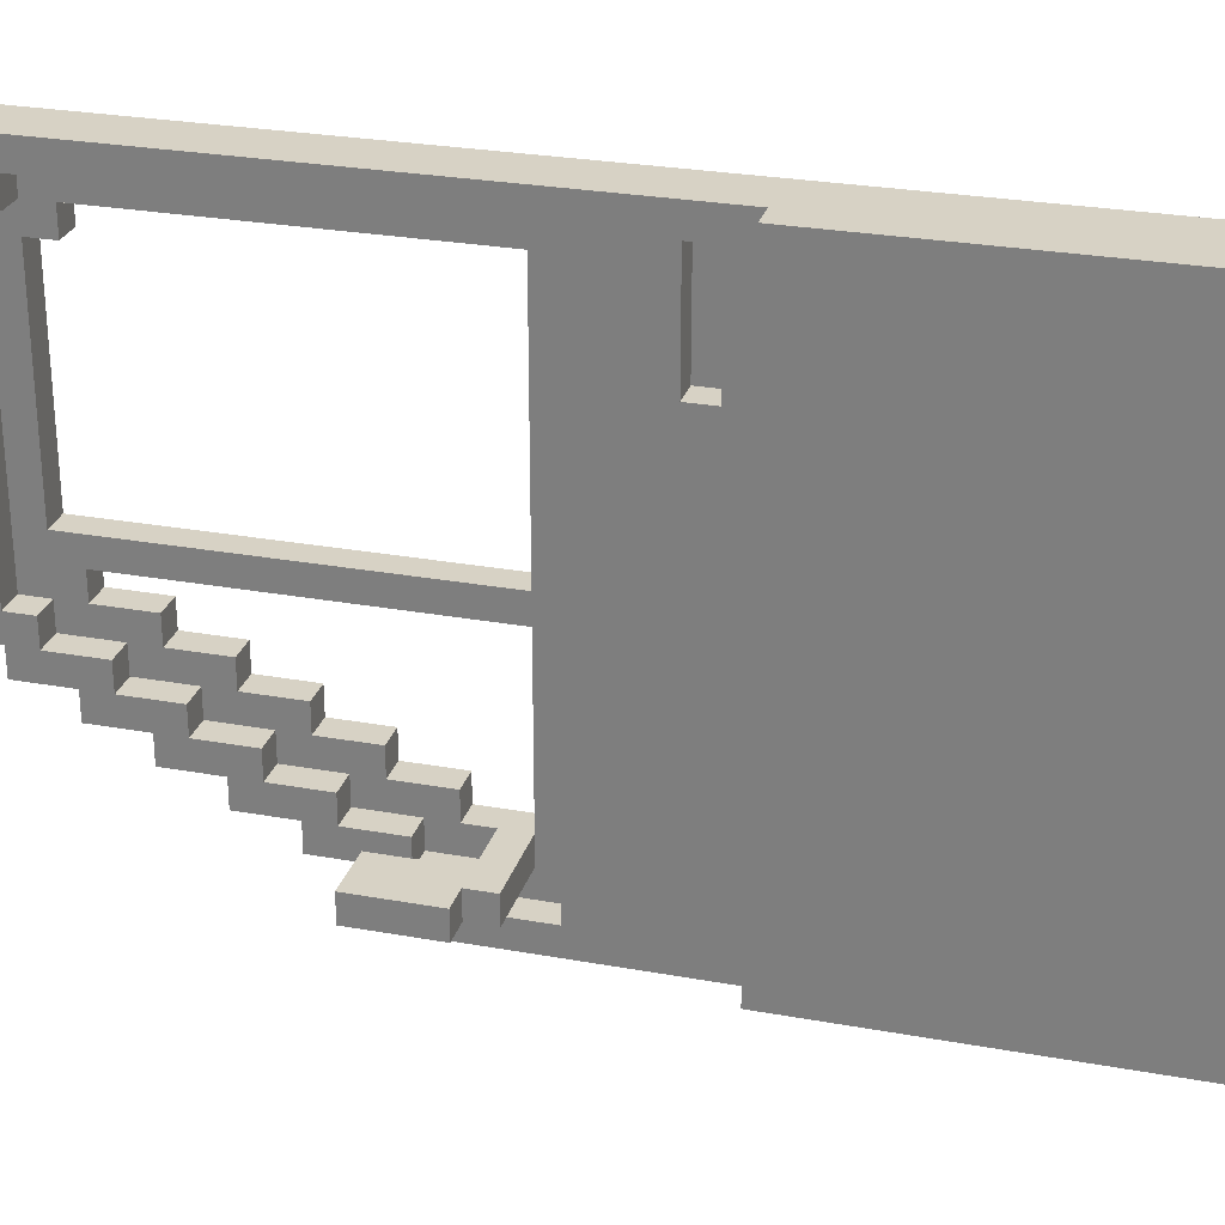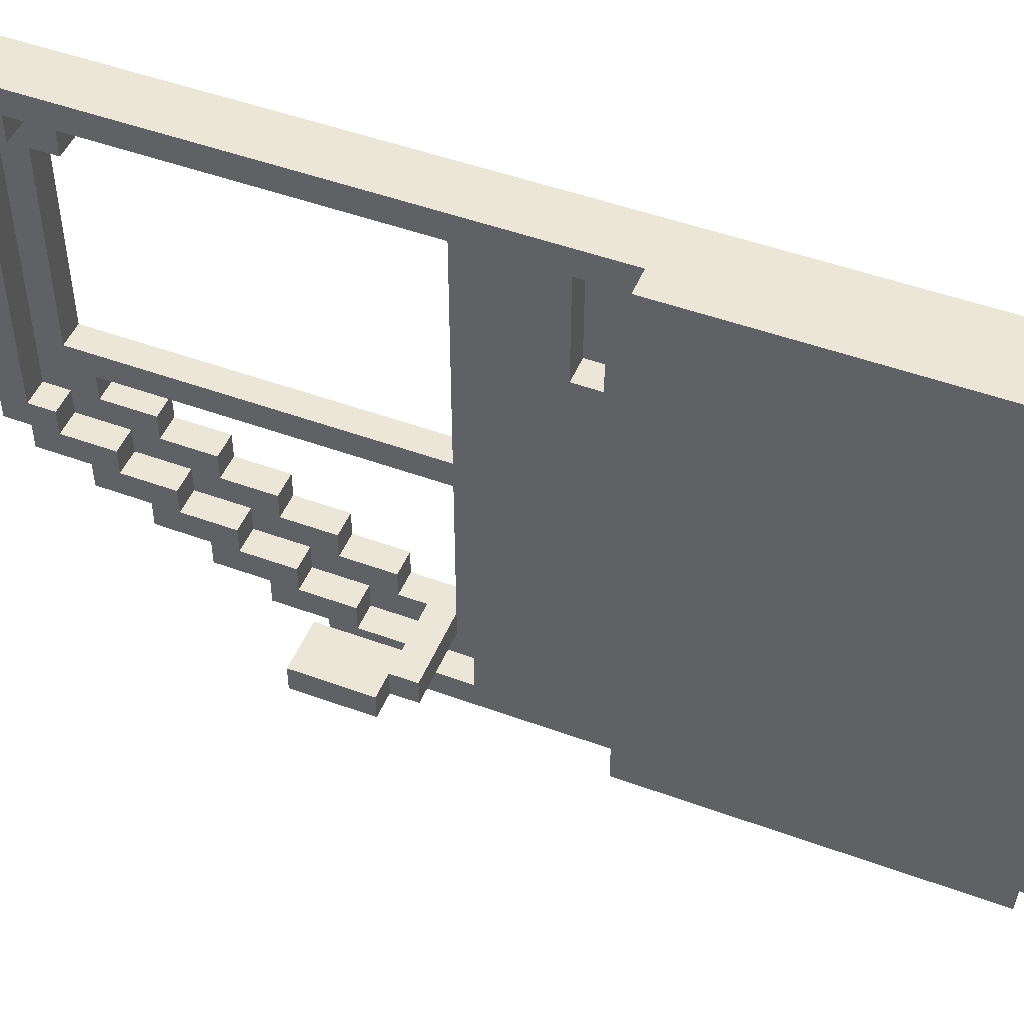
<metadata>
{"format":"obj","ext":"obj","renderer":"f3d","projection":"perspective","resolution":1024,"background":"white","views":[{"elev":27.3,"azim":-74.4,"up":"+Z"},{"elev":48.8,"azim":-67.8,"up":"+Z"}]}
</metadata>
<code>
o DoorF_JeepV2-7
v -0.5014 1.1 0.3
v -0.5014 0.8002 0.2
v -0.5014 0.8002 0.3
v -0.5014 1.1 0.2
v -0.4014 0.8002 0.3
v -0.4014 0.7002 0.2
v -0.4014 0.7002 0.3
v -0.4014 0.8002 0.2
v -0.3014 -1.2 2
v -0.3014 -1.3 0.09997
v -0.3014 -1.3 2
v -0.3014 -1.2 0.09997
v -0.3014 0.1002 2.1
v -0.3014 -1.2 2.1
v -0.3014 -1.2 -2.5e-05
v -0.3014 0.1002 -2.5e-05
v -0.2014 0.2002 2
v -0.2014 0.1002 -2.5e-05
v -0.2014 0.1002 2.1
v -0.2014 0.2002 1.6
v -0.2014 0.3002 2
v -0.2014 0.3002 1.6
v -0.2014 0.4002 2
v -0.2014 0.4002 1.6
v -0.2014 0.6002 2
v -0.2014 0.6002 0.09998
v -0.2014 0.8002 0.09998
v -0.2014 0.9002 0.09998
v -0.2014 0.8002 0.2
v -0.2014 0.9002 -2.4e-05
v -0.2014 1 0.2
v -0.2014 1.1 0.2
v -0.2014 1 0.3
v -0.2014 1.1 0.09998
v -0.2014 1.2 0.3
v -0.2014 1.3 0.3
v -0.2014 1.2 0.4
v -0.2014 1.3 0.2
v -0.2014 1.4 0.4
v -0.2014 1.5 0.4
v -0.2014 1.4 0.5
v -0.2014 1.5 0.3
v -0.2014 1.6 0.5
v -0.2014 1.7 0.5
v -0.2014 1.6 0.6
v -0.2014 1.7 0.4
v -0.2014 1.8 0.6
v -0.2014 1.9 0.6
v -0.2014 1.8 0.7
v -0.2014 1.9 0.5
v -0.2014 2 2
v -0.2014 2 0.7
v -0.2014 2.1 2.1
v -0.2014 2 1.9
v -0.2014 2.1 2
v -0.2014 2.1 1.9
v -0.2014 2.1 0.8
v -0.2014 2 0.8
v -0.2014 2.1 0.7
v -0.2014 2.1 0.6
v -0.2014 2.2 2
v -0.2014 2.2 0.7
v -0.1014 0.3002 2
v -0.1014 0.2002 1.6
v -0.1014 0.2002 2
v -0.1014 0.3002 1.6
v -0.1014 0.7002 1.9
v -0.1014 0.6002 0.09998
v -0.1014 0.6002 2
v -0.1014 0.7002 1
v -0.1014 0.7002 0.9
v -0.1014 0.7002 0.3
v -0.1014 0.7002 0.2
v -0.1014 0.8002 0.2
v -0.1014 0.8002 0.09998
v -0.1014 0.9002 0.3
v -0.1014 0.8002 0.3
v -0.1014 1 0.3
v -0.1014 0.9002 0.4
v -0.1014 1 0.2
v -0.1014 1.1 0.4
v -0.1014 1.2 0.4
v -0.1014 1.1 0.5
v -0.1014 1.2 0.3
v -0.1014 1.3 0.5
v -0.1014 1.4 0.5
v -0.1014 1.3 0.6
v -0.1014 1.4 0.4
v -0.1014 1.5 0.6
v -0.1014 1.6 0.6
v -0.1014 1.5 0.7
v -0.1014 1.6 0.5
v -0.1014 1.7 0.7
v -0.1014 1.8 0.7
v -0.1014 1.7 0.8
v -0.1014 1.8 0.6
v -0.1014 1.9 1.9
v -0.1014 1.9 0.9
v -0.1014 1.9 0.8
v -0.1014 2 2
v -0.1014 1.9 1.8
v -0.1014 2 1.9
v -0.1014 2 1.8
v -0.1014 2 1
v -0.1014 2 0.8
v -0.1014 2 0.7
v -0.1014 2.1 1.9
v -0.1014 2.1 0.8
v -0.3014 0.8002 0.3
v -0.3014 0.8002 0.2
v -0.3014 1.1 0.3
v -0.3014 1.1 0.2
v -0.1014 -1.3 1.6
v -0.1014 -1.3 0.09997
v -0.1014 -1.2 1.6
v -0.1014 -1.2 0.09997
v -0.001364 -1.3 2
v -0.001364 -1.3 1.6
v -0.001364 -1.2 2
v -0.001364 -1.2 1.6
v -0.001364 -1.2 2.1
v -0.001364 -1.1 2
v -0.001364 -1.2 -2.5e-05
v -0.001364 -1.1 0.09997
v -0.001364 -0.2998 1.9
v -0.001364 -0.2998 0.2
v -0.001364 -0.1998 2
v -0.001364 -0.1998 1.9
v -0.001364 -0.1998 0.2
v -0.001364 -0.1998 0.09998
v -0.001364 0.000156 1
v -0.001364 0.000156 0.9
v -0.001364 0.1002 1.9
v -0.001364 0.1002 1.6
v -0.001364 0.1002 1
v -0.001364 0.1002 0.9
v -0.001364 0.1002 0.8
v -0.001364 0.2002 1.9
v -0.001364 0.2002 1.6
v -0.001364 0.3002 0.9
v -0.001364 0.3002 0.8
v -0.001364 0.4002 2.1
v -0.001364 0.4002 -2.4e-05
v -0.001364 0.6002 2
v -0.001364 0.6002 0.09998
v -0.001364 0.7002 1.9
v -0.001364 0.7002 1
v -0.001364 0.7002 0.9
v -0.001364 0.7002 0.3
v -0.001364 0.8002 0.2
v -0.001364 0.8002 0.09998
v -0.001364 0.9002 0.3
v -0.001364 0.9002 0.09998
v -0.001364 0.9002 -2.4e-05
v -0.001364 0.9002 0.4
v -0.001364 1 0.3
v -0.001364 1 0.2
v -0.001364 1.1 0.4
v -0.001364 1.1 0.2
v -0.001364 1.1 0.09998
v -0.001364 1.1 0.5
v -0.001364 1.2 0.4
v -0.001364 1.2 0.3
v -0.001364 1.3 0.5
v -0.001364 1.3 0.3
v -0.001364 1.3 0.2
v -0.001364 1.3 0.6
v -0.001364 1.4 0.5
v -0.001364 1.4 0.4
v -0.001364 1.5 0.6
v -0.001364 1.5 0.4
v -0.001364 1.5 0.3
v -0.001364 1.5 0.7
v -0.001364 1.6 0.6
v -0.001364 1.6 0.5
v -0.001364 1.7 0.7
v -0.001364 1.7 0.5
v -0.001364 1.7 0.4
v -0.001364 1.7 0.8
v -0.001364 1.8 0.7
v -0.001364 1.8 0.6
v -0.001364 1.9 1.9
v -0.001364 1.9 0.9
v -0.001364 1.9 0.8
v -0.001364 1.9 0.6
v -0.001364 1.9 0.5
v -0.001364 2 2
v -0.001364 1.9 1.8
v -0.001364 2 1.9
v -0.001364 2 1.8
v -0.001364 2 1
v -0.001364 2 0.8
v -0.001364 2 0.7
v -0.001364 2.1 2.1
v -0.001364 2.1 2
v -0.001364 2.1 1.9
v -0.001364 2.1 0.8
v -0.001364 2.1 0.7
v -0.001364 2.1 0.6
v -0.001364 2.2 2
v -0.001364 2.2 0.7
v -0.2014 -0.8998 2.1
v -0.3014 0.1002 2.1
v -0.3014 -1.2 2.1
v -0.2014 0.000155 2.1
v -0.2014 0.1002 2.1
v -0.1014 -0.8998 2.1
v -0.1014 0.000155 2.1
v -0.2014 2.1 2.1
v -0.1014 0.4002 2.1
v -0.1014 2.1 2.1
v -0.001364 -1.2 2.1
v -0.001364 0.4002 2.1
v -0.001364 2.1 2.1
v -0.1014 2.1 2
v -0.2014 2.2 2
v -0.2014 2.1 2
v -0.001364 -1.3 2
v -0.3014 -1.2 2
v -0.3014 -1.3 2
v -0.001364 -1.2 2
v -0.001364 2.1 2
v -0.001364 2.2 2
v -0.1014 0.2002 1.6
v -0.2014 0.3002 1.6
v -0.2014 0.2002 1.6
v -0.1014 0.3002 1.6
v -0.001364 0.7002 1
v -0.1014 2 1
v -0.1014 0.7002 1
v -0.001364 2 1
v -0.1014 2 0.8
v -0.2014 2.1 0.8
v -0.2014 2 0.8
v -0.1014 2.1 0.8
v -0.001364 1.7 0.8
v -0.1014 1.9 0.8
v -0.1014 1.7 0.8
v -0.001364 1.9 0.8
v -0.1014 1.8 0.7
v -0.2014 2 0.7
v -0.2014 1.8 0.7
v -0.1014 2 0.7
v -0.001364 1.5 0.7
v -0.1014 1.7 0.7
v -0.1014 1.5 0.7
v -0.001364 1.7 0.7
v -0.1014 1.6 0.6
v -0.2014 1.8 0.6
v -0.2014 1.6 0.6
v -0.1014 1.8 0.6
v -0.001364 1.3 0.6
v -0.1014 1.5 0.6
v -0.1014 1.3 0.6
v -0.001364 1.5 0.6
v -0.1014 1.4 0.5
v -0.2014 1.6 0.5
v -0.2014 1.4 0.5
v -0.1014 1.6 0.5
v -0.001364 1.1 0.5
v -0.1014 1.3 0.5
v -0.1014 1.1 0.5
v -0.001364 1.3 0.5
v -0.1014 1.2 0.4
v -0.2014 1.4 0.4
v -0.2014 1.2 0.4
v -0.1014 1.4 0.4
v -0.001364 0.9002 0.4
v -0.1014 1.1 0.4
v -0.1014 0.9002 0.4
v -0.001364 1.1 0.4
v -0.4014 0.8002 0.3
v -0.5014 1.1 0.3
v -0.5014 0.8002 0.3
v -0.3014 0.8002 0.3
v -0.4014 0.7002 0.3
v -0.3014 1.1 0.3
v -0.1014 0.7002 0.3
v -0.1014 0.8002 0.3
v -0.1014 1 0.3
v -0.2014 1.2 0.3
v -0.2014 1 0.3
v -0.1014 1.2 0.3
v -0.001364 0.7002 0.3
v -0.1014 0.9002 0.3
v -0.001364 0.9002 0.3
v -0.1014 0.8002 0.2
v -0.2014 1 0.2
v -0.2014 0.8002 0.2
v -0.1014 1 0.2
v -0.1014 0.6002 0.09998
v -0.2014 0.8002 0.09998
v -0.2014 0.6002 0.09998
v -0.1014 0.8002 0.09998
v -0.2014 0.2002 2
v -0.2014 0.3002 2
v -0.1014 0.2002 2
v -0.1014 0.3002 2
v -0.2014 0.6002 2
v -0.2014 2 2
v -0.1014 0.6002 2
v -0.1014 2 2
v -0.2014 2 1.9
v -0.2014 2.1 1.9
v -0.1014 2 1.9
v -0.1014 2.1 1.9
v -0.1014 0.7002 1.9
v -0.1014 1.9 1.9
v -0.001364 0.7002 1.9
v -0.001364 1.9 1.9
v -0.1014 1.9 1.8
v -0.1014 2 1.8
v -0.001364 1.9 1.8
v -0.001364 2 1.8
v -0.1014 -1.3 1.6
v -0.1014 -1.2 1.6
v -0.001364 -1.3 1.6
v -0.001364 -1.2 1.6
v -0.1014 0.7002 0.9
v -0.1014 1.9 0.9
v -0.001364 0.7002 0.9
v -0.001364 1.9 0.9
v -0.2014 2.1 0.7
v -0.2014 2.2 0.7
v -0.1014 2.1 0.7
v -0.001364 2.1 0.7
v -0.001364 2.2 0.7
v -0.2014 1.9 0.6
v -0.2014 2.1 0.6
v -0.1014 1.9 0.6
v -0.1014 2.1 0.6
v -0.001364 1.9 0.6
v -0.001364 2.1 0.6
v -0.2014 1.7 0.5
v -0.2014 1.9 0.5
v -0.1014 1.7 0.5
v -0.1014 1.9 0.5
v -0.001364 1.7 0.5
v -0.001364 1.9 0.5
v -0.2014 1.5 0.4
v -0.2014 1.7 0.4
v -0.1014 1.5 0.4
v -0.1014 1.7 0.4
v -0.001364 1.5 0.4
v -0.001364 1.7 0.4
v -0.2014 1.3 0.3
v -0.2014 1.5 0.3
v -0.1014 1.3 0.3
v -0.1014 1.5 0.3
v -0.001364 1.3 0.3
v -0.001364 1.5 0.3
v -0.5014 0.8002 0.2
v -0.5014 1.1 0.2
v -0.4014 0.8002 0.2
v -0.3014 0.8002 0.2
v -0.4014 0.7002 0.2
v -0.3014 1.1 0.2
v -0.2014 0.8002 0.2
v -0.1014 0.7002 0.2
v -0.1014 0.8002 0.2
v -0.2014 1.1 0.2
v -0.2014 1.3 0.2
v -0.1014 1.1 0.2
v -0.1014 1.3 0.2
v -0.001364 1.1 0.2
v -0.001364 1.3 0.2
v -0.3014 -1.3 0.09997
v -0.3014 -1.2 0.09997
v -0.1014 -1.3 0.09997
v -0.1014 -1.2 0.09997
v -0.2014 0.9002 0.09998
v -0.2014 1.1 0.09998
v -0.1014 0.9002 0.09998
v -0.1014 1.1 0.09998
v -0.001364 0.9002 0.09998
v -0.001364 1.1 0.09998
v -0.3014 -1.2 -2.5e-05
v -0.3014 0.1002 -2.5e-05
v -0.2014 0.1002 -2.5e-05
v -0.2014 0.9002 -2.4e-05
v -0.1014 0.4002 -2.4e-05
v -0.1014 0.9002 -2.4e-05
v -0.001364 -1.2 -2.5e-05
v -0.001364 0.4002 -2.4e-05
v -0.001364 0.9002 -2.4e-05
v -0.1014 -1.3 1.6
v -0.001364 -1.3 2
v -0.3014 -1.3 2
v -0.001364 -1.3 1.6
v -0.3014 -1.3 0.09997
v -0.1014 -1.3 0.09997
v -0.3014 -1.2 2
v -0.001364 -1.2 2.1
v -0.3014 -1.2 2.1
v -0.001364 -1.2 2
v -0.1014 -1.2 0.09997
v -0.001364 -1.2 1.6
v -0.1014 -1.2 1.6
v -0.3014 -1.2 -2.5e-05
v -0.3014 -1.2 0.09997
v -0.001364 -1.2 -2.5e-05
v -0.2014 0.3002 1.6
v -0.1014 0.3002 2
v -0.2014 0.3002 2
v -0.1014 0.3002 1.6
v -0.4014 0.7002 0.2
v -0.1014 0.7002 0.3
v -0.4014 0.7002 0.3
v -0.1014 0.7002 0.2
v -0.5014 0.8002 0.2
v -0.4014 0.8002 0.3
v -0.5014 0.8002 0.3
v -0.4014 0.8002 0.2
v -0.2014 0.8002 0.09998
v -0.1014 0.8002 0.2
v -0.2014 0.8002 0.2
v -0.1014 0.8002 0.09998
v -0.1014 0.9002 0.3
v -0.001364 0.9002 0.4
v -0.1014 0.9002 0.4
v -0.001364 0.9002 0.3
v -0.2014 1 0.2
v -0.1014 1 0.3
v -0.2014 1 0.3
v -0.1014 1 0.2
v -0.1014 1.1 0.4
v -0.001364 1.1 0.5
v -0.1014 1.1 0.5
v -0.001364 1.1 0.4
v -0.2014 1.2 0.3
v -0.1014 1.2 0.4
v -0.2014 1.2 0.4
v -0.1014 1.2 0.3
v -0.1014 1.3 0.5
v -0.001364 1.3 0.6
v -0.1014 1.3 0.6
v -0.001364 1.3 0.5
v -0.2014 1.4 0.4
v -0.1014 1.4 0.5
v -0.2014 1.4 0.5
v -0.1014 1.4 0.4
v -0.1014 1.5 0.6
v -0.001364 1.5 0.7
v -0.1014 1.5 0.7
v -0.001364 1.5 0.6
v -0.2014 1.6 0.5
v -0.1014 1.6 0.6
v -0.2014 1.6 0.6
v -0.1014 1.6 0.5
v -0.1014 1.7 0.7
v -0.001364 1.7 0.8
v -0.1014 1.7 0.8
v -0.001364 1.7 0.7
v -0.2014 1.8 0.6
v -0.1014 1.8 0.7
v -0.2014 1.8 0.7
v -0.1014 1.8 0.6
v -0.1014 1.9 1.8
v -0.001364 1.9 1.9
v -0.1014 1.9 1.9
v -0.001364 1.9 1.8
v -0.1014 1.9 0.8
v -0.001364 1.9 0.9
v -0.1014 1.9 0.9
v -0.001364 1.9 0.8
v -0.2014 2 1.9
v -0.1014 2 2
v -0.2014 2 2
v -0.1014 2 1.9
v -0.1014 2 1
v -0.001364 2 1.8
v -0.1014 2 1.8
v -0.001364 2 1
v -0.2014 2 0.7
v -0.1014 2 0.8
v -0.2014 2 0.8
v -0.1014 2 0.7
v -0.2014 2.1 0.8
v -0.1014 2.1 1.9
v -0.2014 2.1 1.9
v -0.1014 2.1 0.8
v -0.3014 0.1002 2.1
v -0.2014 0.1002 2.1
v -0.3014 0.1002 -2.5e-05
v -0.2014 0.1002 -2.5e-05
v -0.2014 0.2002 2
v -0.1014 0.2002 2
v -0.2014 0.2002 1.6
v -0.1014 0.2002 1.6
v -0.2014 0.6002 2
v -0.1014 0.6002 2
v -0.2014 0.6002 0.09998
v -0.1014 0.6002 0.09998
v -0.1014 0.7002 1.9
v -0.001364 0.7002 1.9
v -0.1014 0.7002 1
v -0.001364 0.7002 1
v -0.1014 0.7002 0.9
v -0.001364 0.7002 0.9
v -0.1014 0.7002 0.3
v -0.001364 0.7002 0.3
v -0.3014 0.8002 0.3
v -0.1014 0.8002 0.3
v -0.3014 0.8002 0.2
v -0.2014 0.8002 0.2
v -0.1014 0.8002 0.2
v -0.2014 0.9002 0.09998
v -0.1014 0.9002 0.09998
v -0.2014 0.9002 -2.4e-05
v -0.001364 0.9002 0.09998
v -0.1014 0.9002 -2.4e-05
v -0.001364 0.9002 -2.4e-05
v -0.5014 1.1 0.3
v -0.3014 1.1 0.3
v -0.5014 1.1 0.2
v -0.3014 1.1 0.2
v -0.2014 1.1 0.2
v -0.1014 1.1 0.2
v -0.2014 1.1 0.09998
v -0.001364 1.1 0.2
v -0.1014 1.1 0.09998
v -0.001364 1.1 0.09998
v -0.2014 1.3 0.3
v -0.1014 1.3 0.3
v -0.2014 1.3 0.2
v -0.001364 1.3 0.3
v -0.1014 1.3 0.2
v -0.001364 1.3 0.2
v -0.2014 1.5 0.4
v -0.1014 1.5 0.4
v -0.2014 1.5 0.3
v -0.001364 1.5 0.4
v -0.1014 1.5 0.3
v -0.001364 1.5 0.3
v -0.2014 1.7 0.5
v -0.1014 1.7 0.5
v -0.2014 1.7 0.4
v -0.001364 1.7 0.5
v -0.1014 1.7 0.4
v -0.001364 1.7 0.4
v -0.2014 1.9 0.6
v -0.1014 1.9 0.6
v -0.2014 1.9 0.5
v -0.001364 1.9 0.6
v -0.1014 1.9 0.5
v -0.001364 1.9 0.5
v -0.2014 2.1 2.1
v -0.1014 2.1 2.1
v -0.2014 2.1 2
v -0.001364 2.1 2.1
v -0.1014 2.1 2
v -0.001364 2.1 2
v -0.2014 2.1 0.7
v -0.1014 2.1 0.7
v -0.2014 2.1 0.6
v -0.001364 2.1 0.7
v -0.1014 2.1 0.6
v -0.001364 2.1 0.6
v -0.2014 2.2 2
v -0.001364 2.2 2
v -0.2014 2.2 0.7
v -0.001364 2.2 0.7
f 1 2 3
f 4 2 1
f 5 6 7
f 8 6 5
f 9 10 11
f 12 10 9
f 13 9 14
f 13 15 12
f 13 12 9
f 16 15 13
f 17 18 19
f 20 18 17
f 21 17 19
f 22 18 20
f 23 21 19
f 23 22 21
f 24 18 22
f 24 22 23
f 25 23 19
f 25 24 23
f 26 18 24
f 26 24 25
f 27 18 26
f 28 18 27
f 28 27 29
f 30 18 28
f 31 28 29
f 32 28 31
f 32 31 33
f 34 28 32
f 35 32 33
f 36 32 35
f 36 35 37
f 38 32 36
f 39 36 37
f 40 36 39
f 40 39 41
f 42 36 40
f 43 40 41
f 44 40 43
f 44 43 45
f 46 40 44
f 47 44 45
f 48 44 47
f 48 47 49
f 50 44 48
f 51 25 19
f 52 48 49
f 53 54 51
f 53 51 19
f 55 54 53
f 56 54 55
f 57 52 58
f 59 48 52
f 59 52 57
f 60 48 59
f 61 56 55
f 61 57 56
f 61 59 57
f 62 59 61
f 63 64 65
f 66 64 63
f 67 68 69
f 70 68 67
f 71 68 70
f 72 68 71
f 73 68 72
f 74 68 73
f 75 68 74
f 76 74 77
f 78 74 76
f 78 76 79
f 80 74 78
f 81 78 79
f 82 78 81
f 82 81 83
f 84 78 82
f 85 82 83
f 86 82 85
f 86 85 87
f 88 82 86
f 89 86 87
f 90 86 89
f 90 89 91
f 92 86 90
f 93 90 91
f 94 90 93
f 94 93 95
f 96 90 94
f 97 67 69
f 98 71 70
f 99 94 95
f 100 101 97
f 100 97 69
f 102 101 100
f 103 101 102
f 104 99 98
f 104 98 70
f 105 94 99
f 105 99 104
f 106 94 105
f 107 103 102
f 107 105 104
f 107 104 103
f 108 105 107
f 109 110 111
f 111 110 112
f 113 114 115
f 115 114 116
f 117 118 119
f 119 118 120
f 121 119 122
f 120 123 122
f 119 120 122
f 122 123 124
f 122 124 125
f 125 124 126
f 121 122 127
f 122 125 127
f 125 126 128
f 127 125 128
f 126 124 129
f 128 126 129
f 124 123 130
f 129 124 130
f 127 128 131
f 128 129 131
f 129 130 131
f 131 130 132
f 127 131 133
f 133 131 134
f 131 132 135
f 134 131 135
f 132 130 136
f 135 132 136
f 136 130 137
f 133 134 138
f 127 133 138
f 134 135 139
f 138 134 139
f 135 136 139
f 136 137 140
f 139 136 140
f 138 139 140
f 137 130 141
f 140 137 141
f 121 127 142
f 127 138 142
f 140 141 142
f 138 140 142
f 130 123 143
f 142 141 143
f 141 130 143
f 142 143 144
f 144 143 145
f 144 145 146
f 146 145 147
f 147 145 148
f 148 145 149
f 149 145 150
f 145 143 151
f 150 145 151
f 149 150 152
f 151 143 153
f 150 151 153
f 153 143 154
f 155 152 156
f 152 150 156
f 150 153 157
f 156 150 157
f 155 156 158
f 157 153 159
f 156 157 159
f 159 153 160
f 161 158 162
f 158 156 162
f 156 159 163
f 162 156 163
f 161 162 164
f 163 159 165
f 162 163 165
f 165 159 166
f 167 164 168
f 164 162 168
f 162 165 169
f 168 162 169
f 167 168 170
f 169 165 171
f 168 169 171
f 171 165 172
f 173 170 174
f 170 168 174
f 168 171 175
f 174 168 175
f 173 174 176
f 175 171 177
f 174 175 177
f 177 171 178
f 179 176 180
f 176 174 180
f 174 177 181
f 180 174 181
f 144 146 182
f 147 148 183
f 179 180 184
f 181 177 185
f 180 181 185
f 185 177 186
f 142 144 187
f 182 188 187
f 144 182 187
f 187 188 189
f 189 188 190
f 183 184 191
f 147 183 191
f 184 180 192
f 191 184 192
f 180 185 193
f 192 180 193
f 187 189 194
f 142 187 194
f 194 189 195
f 189 190 196
f 195 189 196
f 191 192 196
f 190 191 196
f 192 193 197
f 196 192 197
f 193 185 198
f 197 193 198
f 198 185 199
f 196 197 200
f 197 198 200
f 195 196 200
f 200 198 201
f 202 203 204
f 205 203 202
f 206 203 205
f 207 202 204
f 207 205 202
f 208 209 206
f 208 205 207
f 208 206 205
f 210 209 208
f 211 209 210
f 212 207 204
f 212 208 207
f 212 210 208
f 213 211 210
f 213 210 212
f 214 211 213
f 215 216 217
f 218 219 220
f 221 219 218
f 222 216 215
f 223 216 222
f 224 225 226
f 227 225 224
f 228 229 230
f 231 229 228
f 232 233 234
f 235 233 232
f 236 237 238
f 239 237 236
f 240 241 242
f 243 241 240
f 244 245 246
f 247 245 244
f 248 249 250
f 251 249 248
f 252 253 254
f 255 253 252
f 256 257 258
f 259 257 256
f 260 261 262
f 263 261 260
f 264 265 266
f 267 265 264
f 268 269 270
f 271 269 268
f 272 273 274
f 275 273 272
f 275 272 276
f 277 273 275
f 278 275 276
f 279 275 278
f 280 281 282
f 283 281 280
f 284 285 279
f 284 279 278
f 286 285 284
f 287 288 289
f 290 288 287
f 291 292 293
f 294 292 291
f 295 296 297
f 297 296 298
f 299 300 301
f 301 300 302
f 303 304 305
f 305 304 306
f 307 308 309
f 309 308 310
f 311 312 313
f 313 312 314
f 315 316 317
f 317 316 318
f 319 320 321
f 321 320 322
f 323 324 325
f 325 324 326
f 326 324 327
f 328 329 330
f 330 329 331
f 330 331 332
f 332 331 333
f 334 335 336
f 336 335 337
f 336 337 338
f 338 337 339
f 340 341 342
f 342 341 343
f 342 343 344
f 344 343 345
f 346 347 348
f 348 347 349
f 348 349 350
f 350 349 351
f 352 353 354
f 354 353 355
f 356 354 355
f 355 353 357
f 356 355 358
f 356 358 359
f 359 358 360
f 361 362 363
f 363 362 364
f 363 364 365
f 365 364 366
f 367 368 369
f 369 368 370
f 371 372 373
f 373 372 374
f 373 374 375
f 375 374 376
f 377 378 379
f 379 380 381
f 381 380 382
f 377 379 383
f 379 381 383
f 381 382 384
f 383 381 384
f 384 382 385
f 386 387 388
f 389 387 386
f 390 386 388
f 391 386 390
f 392 393 394
f 395 393 392
f 396 397 398
f 399 396 400
f 401 397 396
f 401 396 399
f 402 403 404
f 405 403 402
f 406 407 408
f 409 407 406
f 410 411 412
f 413 411 410
f 414 415 416
f 417 415 414
f 418 419 420
f 421 419 418
f 422 423 424
f 425 423 422
f 426 427 428
f 429 427 426
f 430 431 432
f 433 431 430
f 434 435 436
f 437 435 434
f 438 439 440
f 441 439 438
f 442 443 444
f 445 443 442
f 446 447 448
f 449 447 446
f 450 451 452
f 453 451 450
f 454 455 456
f 457 455 454
f 458 459 460
f 461 459 458
f 462 463 464
f 465 463 462
f 466 467 468
f 469 467 466
f 470 471 472
f 473 471 470
f 474 475 476
f 477 475 474
f 478 479 480
f 481 479 478
f 482 483 484
f 484 483 485
f 486 487 488
f 488 487 489
f 490 491 492
f 492 491 493
f 494 495 496
f 496 495 497
f 498 499 500
f 500 499 501
f 502 503 504
f 504 503 505
f 505 503 506
f 507 508 509
f 508 510 511
f 509 508 511
f 511 510 512
f 513 514 515
f 515 514 516
f 517 518 519
f 518 520 521
f 519 518 521
f 521 520 522
f 523 524 525
f 524 526 527
f 525 524 527
f 527 526 528
f 529 530 531
f 530 532 533
f 531 530 533
f 533 532 534
f 535 536 537
f 536 538 539
f 537 536 539
f 539 538 540
f 541 542 543
f 542 544 545
f 543 542 545
f 545 544 546
f 547 548 549
f 548 550 551
f 549 548 551
f 551 550 552
f 553 554 555
f 554 556 557
f 555 554 557
f 557 556 558
f 559 560 561
f 561 560 562

</code>
